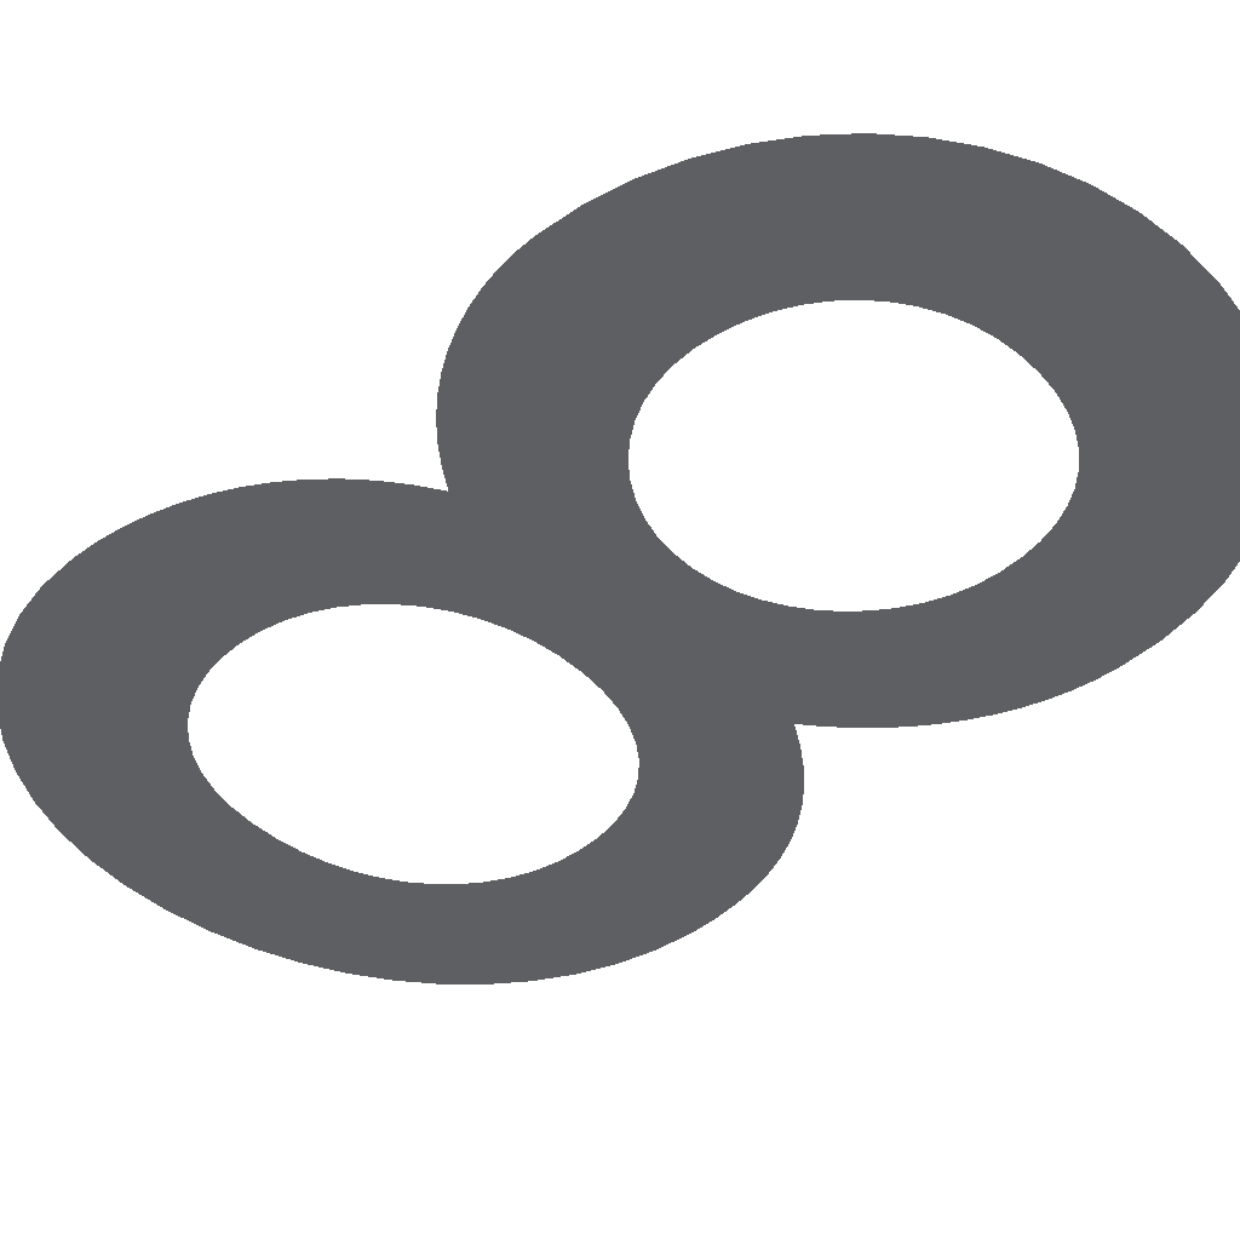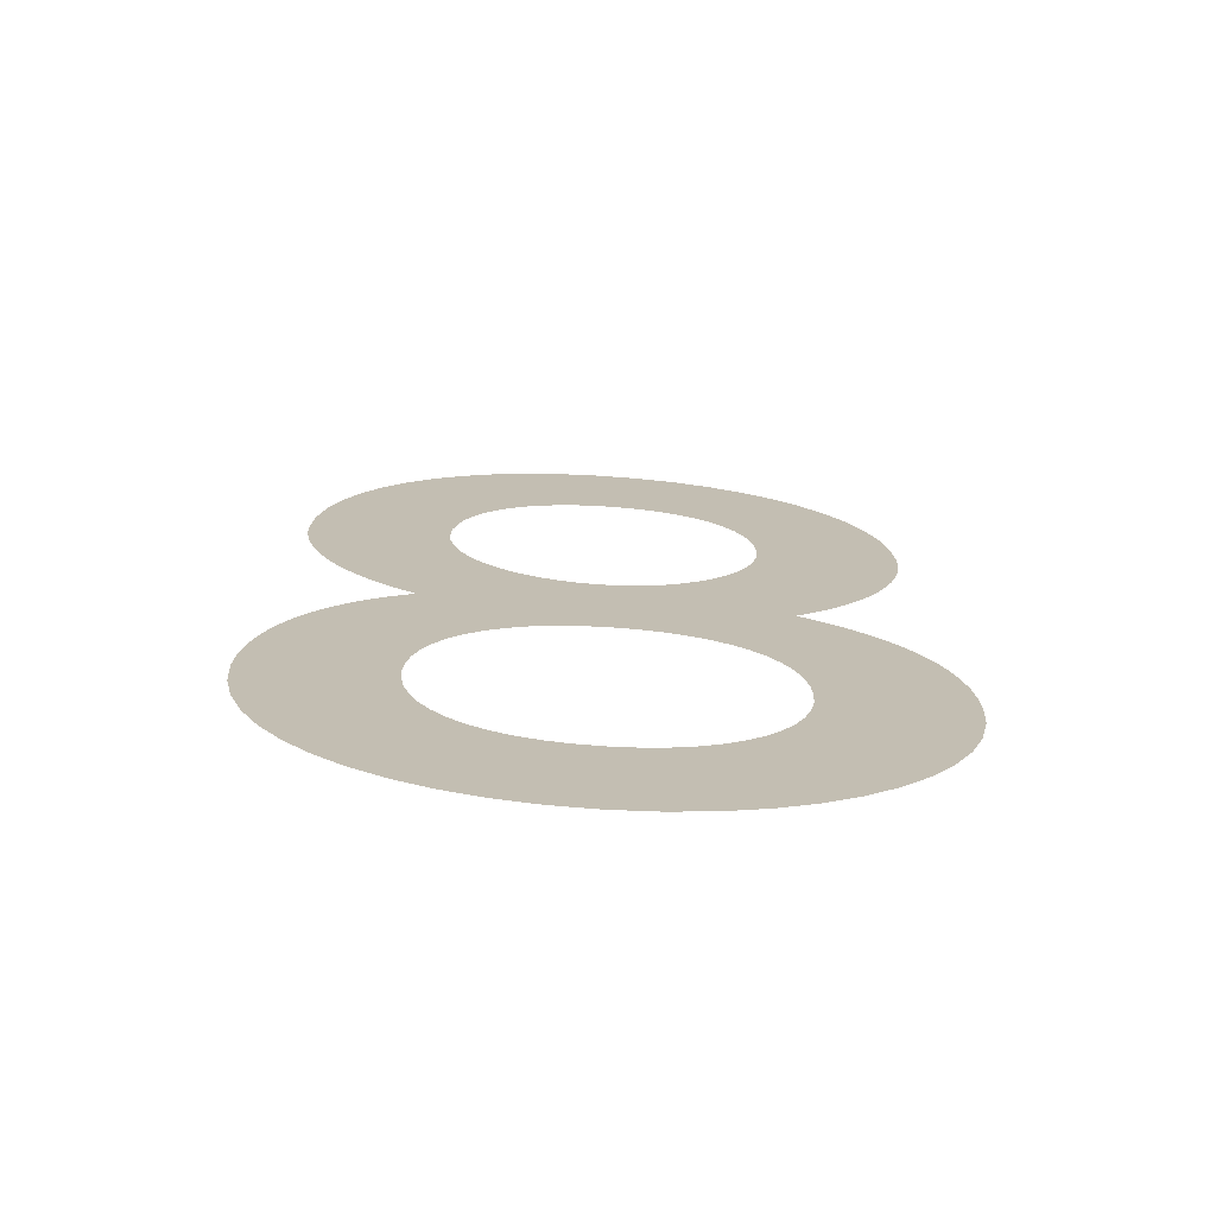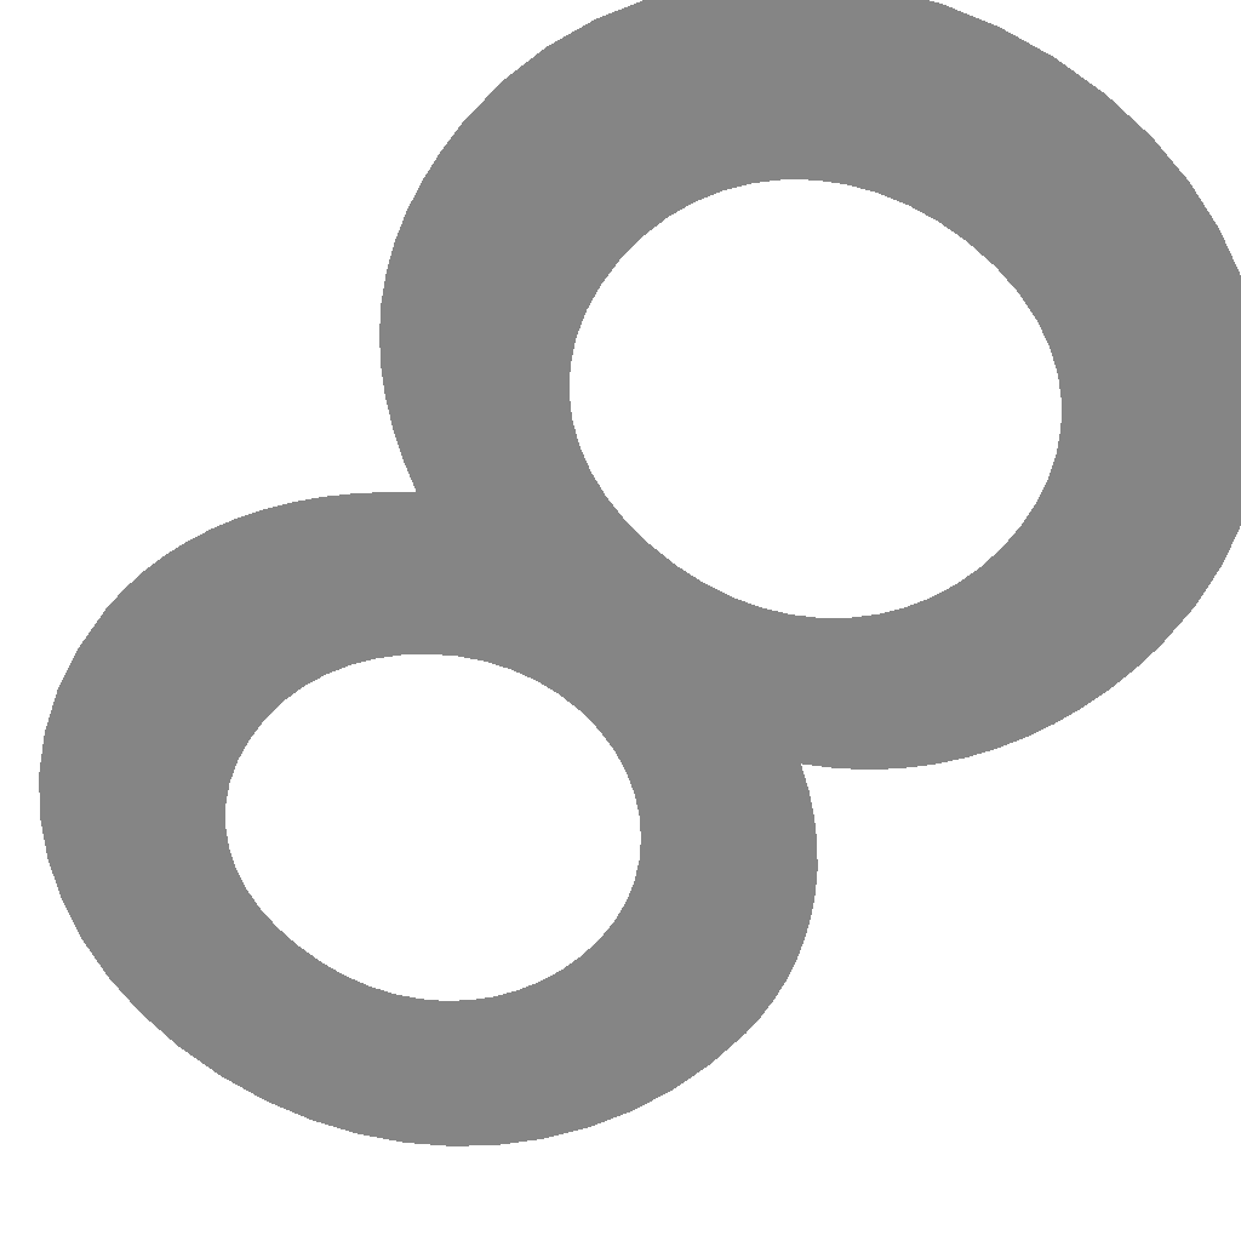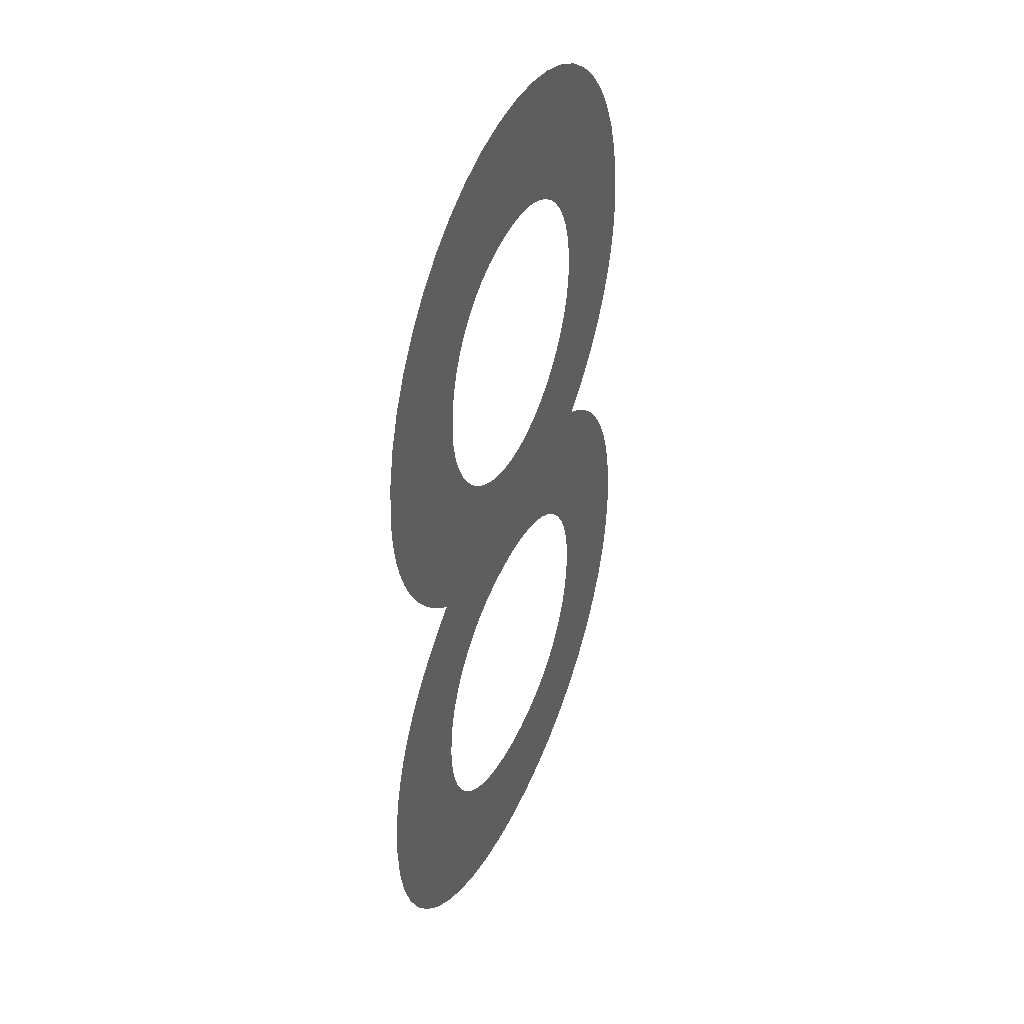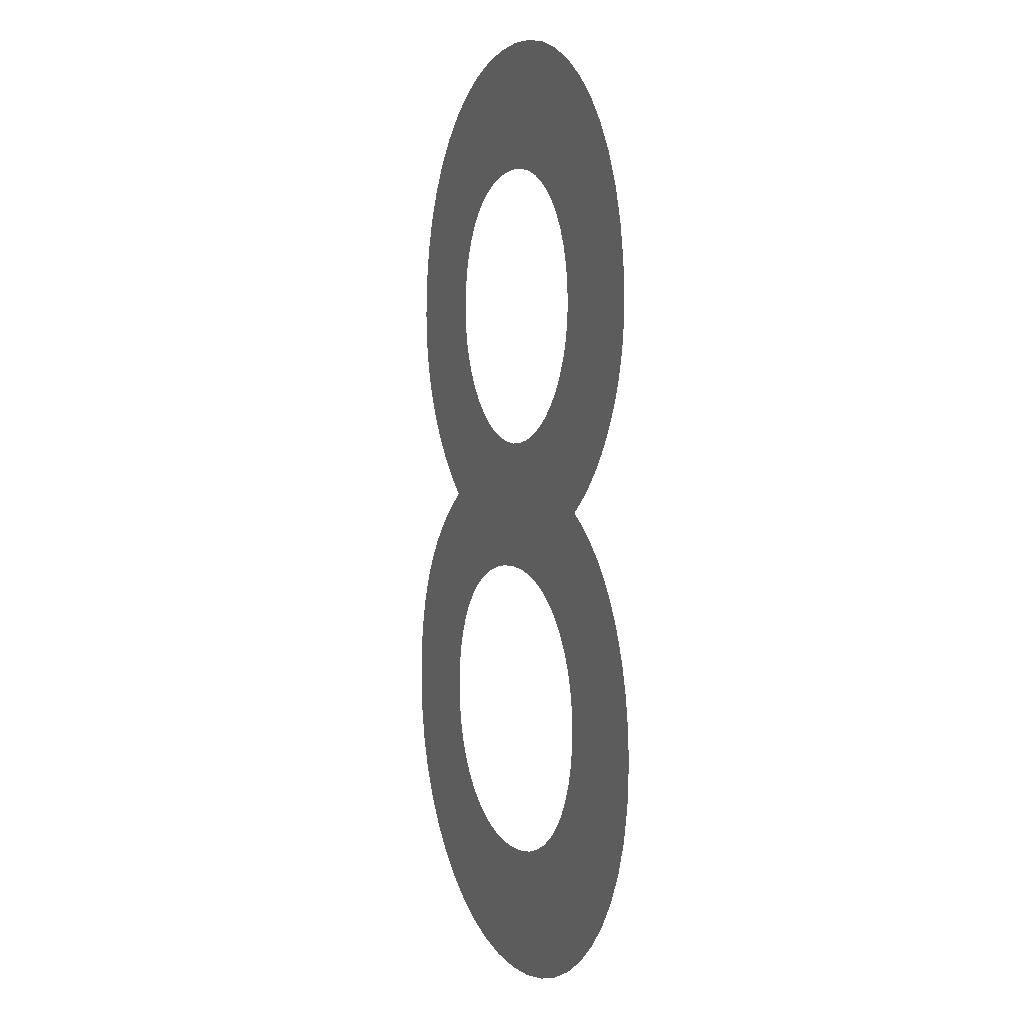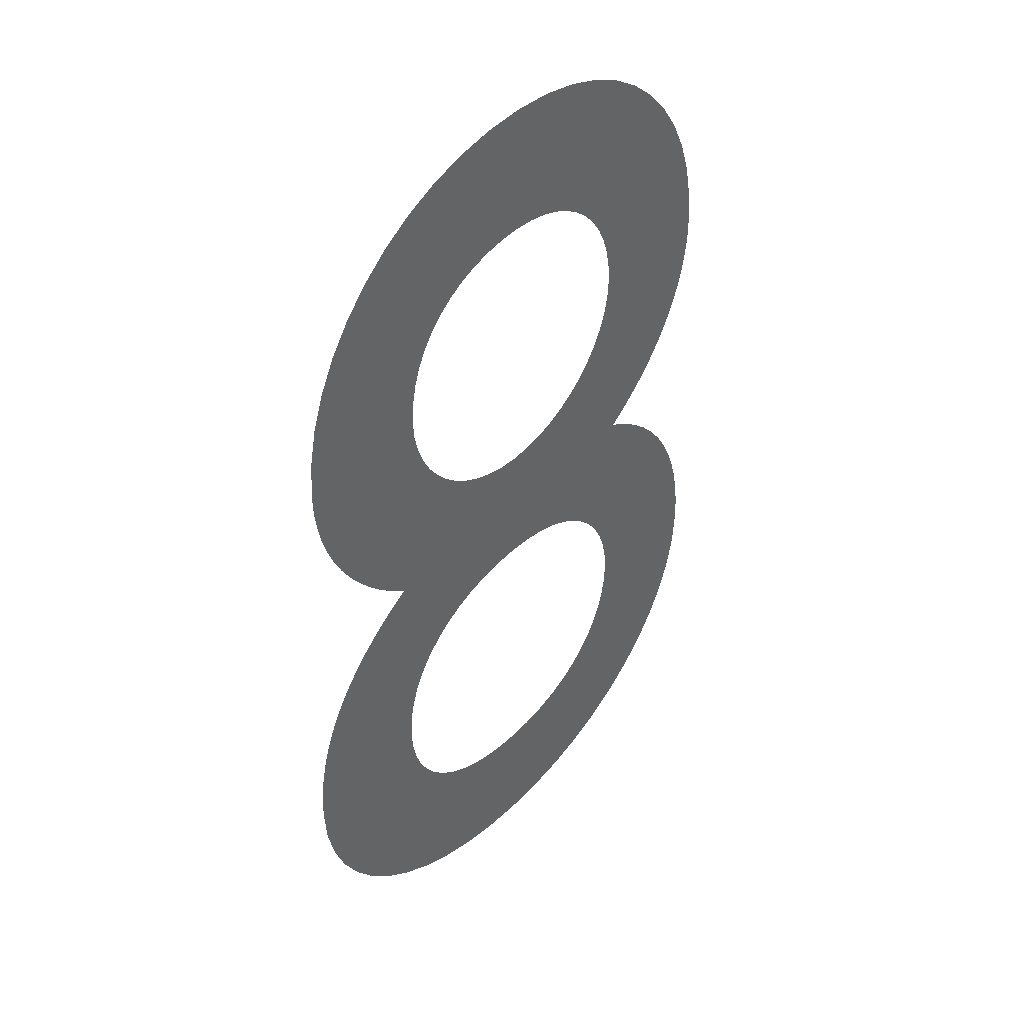
<metadata>
{"format":"obj","ext":"obj","renderer":"f3d","projection":"perspective","resolution":1024,"background":"white","views":[{"elev":-41.0,"azim":134.4,"up":"+Z"},{"elev":-73.1,"azim":176.5,"up":"+Y"},{"elev":-61.7,"azim":-38.8,"up":"+Z"},{"elev":41.0,"azim":-67.3,"up":"+Y"},{"elev":3.9,"azim":69.1,"up":"+Y"},{"elev":42.8,"azim":-49.6,"up":"+Y"}]}
</metadata>
<code>
o Text
v 0.468 0.184 -0
v 0.4673 0.2011 -0
v 0.4653 0.2178 -0
v 0.462 0.2341 -0
v 0.4574 0.2499 -0
v 0.4514 0.265 -0
v 0.4441 0.2795 -0
v 0.4355 0.2932 -0
v 0.4256 0.3061 -0
v 0.4144 0.3182 -0
v 0.4019 0.3292 -0
v 0.3881 0.3392 -0
v 0.373 0.348 -0
v 0.3869 0.3579 -0
v 0.3994 0.3684 -0
v 0.4108 0.3795 -0
v 0.4208 0.3911 -0
v 0.4296 0.4032 -0
v 0.4373 0.4156 -0
v 0.4436 0.4283 -0
v 0.4489 0.4412 -0
v 0.4529 0.4542 -0
v 0.4557 0.4672 -0
v 0.4574 0.4802 -0
v 0.458 0.493 -0
v 0.4562 0.5206 -0
v 0.4511 0.5469 -0
v 0.4428 0.5716 -0
v 0.4314 0.5946 -0
v 0.4173 0.6155 -0
v 0.4006 0.6344 -0
v 0.3815 0.6509 -0
v 0.3602 0.6648 -0
v 0.3369 0.676 -0
v 0.3118 0.6842 -0
v 0.2851 0.6893 -0
v 0.257 0.691 -0
v 0.2279 0.6893 -0
v 0.2002 0.6843 -0
v 0.1741 0.6761 -0
v 0.1499 0.6651 -0
v 0.1278 0.6513 -0
v 0.1079 0.635 -0
v 0.09046 0.6164 -0
v 0.07574 0.5956 -0
v 0.06392 0.5729 -0
v 0.05522 0.5484 -0
v 0.04984 0.5224 -0
v 0.048 0.495 -0
v 0.04862 0.4806 -0
v 0.05046 0.4665 -0
v 0.05348 0.4528 -0
v 0.05767 0.4393 -0
v 0.06297 0.4263 -0
v 0.06938 0.4136 -0
v 0.07684 0.4014 -0
v 0.08533 0.3897 -0
v 0.09483 0.3784 -0
v 0.1053 0.3677 -0
v 0.1167 0.3576 -0
v 0.129 0.348 -0
v 0.1134 0.3382 -0
v 0.09924 0.3277 -0
v 0.08642 0.3166 -0
v 0.07496 0.3049 -0
v 0.06487 0.2924 -0
v 0.05613 0.2792 -0
v 0.04874 0.2654 -0
v 0.0427 0.2508 -0
v 0.03802 0.2355 -0
v 0.03467 0.2194 -0
v 0.03267 0.2026 -0
v 0.032 0.185 -0
v 0.03396 0.1583 -0
v 0.03968 0.1328 -0
v 0.04894 0.1087 -0
v 0.06148 0.08626 -0
v 0.07708 0.06566 -0
v 0.0955 0.04713 -0
v 0.1165 0.03086 -0
v 0.1399 0.01707 -0
v 0.1653 0.005984 -0
v 0.1926 -0.002199 0
v 0.2216 -0.007264 0
v 0.252 -0.009 0
v 0.2819 -0.007284 0
v 0.3104 -0.002273 0
v 0.3372 0.005828 -0
v 0.3622 0.01682 -0
v 0.3851 0.03048 -0
v 0.4057 0.04662 -0
v 0.4238 0.06504 -0
v 0.4391 0.08552 -0
v 0.4514 0.1079 -0
v 0.4605 0.1319 -0
v 0.4661 0.1573 -0
v 0.36 0.495 -0
v 0.359 0.4814 -0
v 0.3562 0.4683 -0
v 0.3516 0.4559 -0
v 0.3454 0.4441 -0
v 0.3377 0.4332 -0
v 0.3286 0.4234 -0
v 0.3183 0.4147 -0
v 0.307 0.4072 -0
v 0.2946 0.4012 -0
v 0.2814 0.3967 -0
v 0.2675 0.394 -0
v 0.253 0.393 -0
v 0.2387 0.394 -0
v 0.2249 0.3968 -0
v 0.2118 0.4014 -0
v 0.1995 0.4075 -0
v 0.1881 0.4151 -0
v 0.1777 0.424 -0
v 0.1686 0.4341 -0
v 0.1609 0.4451 -0
v 0.1546 0.4571 -0
v 0.1499 0.4699 -0
v 0.147 0.4832 -0
v 0.146 0.497 -0
v 0.1469 0.5118 -0
v 0.1496 0.5257 -0
v 0.1539 0.5385 -0
v 0.1598 0.5503 -0
v 0.1673 0.5609 -0
v 0.1761 0.5704 -0
v 0.1864 0.5785 -0
v 0.1979 0.5854 -0
v 0.2105 0.5908 -0
v 0.2244 0.5948 -0
v 0.2392 0.5972 -0
v 0.255 0.598 -0
v 0.2699 0.5971 -0
v 0.284 0.5945 -0
v 0.2971 0.5902 -0
v 0.3093 0.5844 -0
v 0.3204 0.5772 -0
v 0.3304 0.5686 -0
v 0.339 0.5588 -0
v 0.3463 0.5479 -0
v 0.3522 0.536 -0
v 0.3565 0.5231 -0
v 0.3591 0.5094 -0
v 0.37 0.192 -0
v 0.3691 0.1779 -0
v 0.3666 0.1642 -0
v 0.3624 0.1511 -0
v 0.3564 0.1387 -0
v 0.3489 0.1271 -0
v 0.3396 0.1166 -0
v 0.3287 0.1073 -0
v 0.3162 0.09933 -0
v 0.3021 0.09286 -0
v 0.2863 0.08804 -0
v 0.269 0.08504 -0
v 0.25 0.084 -0
v 0.2329 0.08492 -0
v 0.2168 0.08762 -0
v 0.2017 0.09202 -0
v 0.1878 0.098 -0
v 0.1751 0.1055 -0
v 0.1638 0.1144 -0
v 0.1539 0.1246 -0
v 0.1456 0.136 -0
v 0.1389 0.1485 -0
v 0.134 0.1621 -0
v 0.131 0.1766 -0
v 0.13 0.192 -0
v 0.131 0.2076 -0
v 0.1339 0.2222 -0
v 0.1387 0.2359 -0
v 0.1452 0.2484 -0
v 0.1534 0.2598 -0
v 0.1633 0.27 -0
v 0.1746 0.2788 -0
v 0.1875 0.2862 -0
v 0.2017 0.2921 -0
v 0.2173 0.2964 -0
v 0.2341 0.2991 -0
v 0.252 0.3 -0
v 0.2688 0.2991 -0
v 0.2847 0.2963 -0
v 0.2995 0.2918 -0
v 0.3133 0.2858 -0
v 0.3257 0.2782 -0
v 0.3369 0.2692 -0
v 0.3466 0.259 -0
v 0.3547 0.2476 -0
v 0.3613 0.235 -0
v 0.3661 0.2215 -0
v 0.369 0.2071 -0
f 38 36 37
f 39 36 38
f 39 35 36
f 40 35 39
f 40 34 35
f 41 34 40
f 41 33 34
f 42 33 41
f 42 32 33
f 43 32 42
f 43 31 32
f 44 31 43
f 44 30 31
f 45 30 44
f 45 133 30
f 133 29 30
f 45 132 133
f 134 29 133
f 45 131 132
f 135 29 134
f 46 131 45
f 46 130 131
f 135 28 29
f 136 28 135
f 46 129 130
f 137 28 136
f 46 128 129
f 138 28 137
f 46 127 128
f 139 28 138
f 47 127 46
f 139 27 28
f 47 126 127
f 140 27 139
f 47 125 126
f 141 27 140
f 47 124 125
f 48 124 47
f 142 27 141
f 142 26 27
f 48 123 124
f 143 26 142
f 48 122 123
f 144 26 143
f 49 122 48
f 144 25 26
f 49 121 122
f 97 25 144
f 49 120 121
f 50 120 49
f 98 25 97
f 98 24 25
f 50 119 120
f 99 24 98
f 51 119 50
f 99 23 24
f 51 118 119
f 100 23 99
f 100 22 23
f 52 118 51
f 52 117 118
f 101 22 100
f 101 21 22
f 53 117 52
f 53 116 117
f 102 21 101
f 102 20 21
f 54 116 53
f 54 115 116
f 103 20 102
f 103 19 20
f 55 115 54
f 55 114 115
f 104 19 103
f 104 18 19
f 55 113 114
f 105 18 104
f 56 113 55
f 56 112 113
f 106 18 105
f 106 17 18
f 57 112 56
f 57 111 112
f 107 17 106
f 57 110 111
f 108 17 107
f 57 109 110
f 109 17 108
f 57 17 109
f 57 16 17
f 58 16 57
f 58 15 16
f 59 15 58
f 59 14 15
f 60 14 59
f 60 13 14
f 61 13 60
f 62 13 61
f 62 12 13
f 62 11 12
f 63 11 62
f 63 10 11
f 64 10 63
f 64 9 10
f 65 9 64
f 65 181 9
f 181 8 9
f 66 181 65
f 66 180 181
f 182 8 181
f 66 179 180
f 183 8 182
f 66 178 179
f 184 8 183
f 184 7 8
f 67 178 66
f 67 177 178
f 185 7 184
f 67 176 177
f 186 7 185
f 186 6 7
f 68 176 67
f 68 175 176
f 187 6 186
f 68 174 175
f 188 6 187
f 69 174 68
f 188 5 6
f 69 173 174
f 189 5 188
f 70 173 69
f 189 4 5
f 70 172 173
f 190 4 189
f 70 171 172
f 71 171 70
f 191 4 190
f 191 3 4
f 71 170 171
f 192 3 191
f 72 170 71
f 192 2 3
f 72 169 170
f 145 2 192
f 73 169 72
f 145 1 2
f 73 168 169
f 146 1 145
f 74 168 73
f 146 96 1
f 147 96 146
f 74 167 168
f 148 96 147
f 74 166 167
f 75 166 74
f 148 95 96
f 149 95 148
f 75 165 166
f 150 95 149
f 75 164 165
f 76 164 75
f 150 94 95
f 151 94 150
f 76 163 164
f 152 94 151
f 76 162 163
f 77 162 76
f 152 93 94
f 153 93 152
f 77 161 162
f 154 93 153
f 77 160 161
f 155 93 154
f 77 159 160
f 156 93 155
f 77 158 159
f 78 158 77
f 156 92 93
f 157 92 156
f 78 157 158
f 78 92 157
f 79 92 78
f 79 91 92
f 80 91 79
f 80 90 91
f 81 90 80
f 81 89 90
f 82 89 81
f 82 88 89
f 83 88 82
f 83 87 88
f 84 87 83
f 84 86 87
f 85 86 84

</code>
